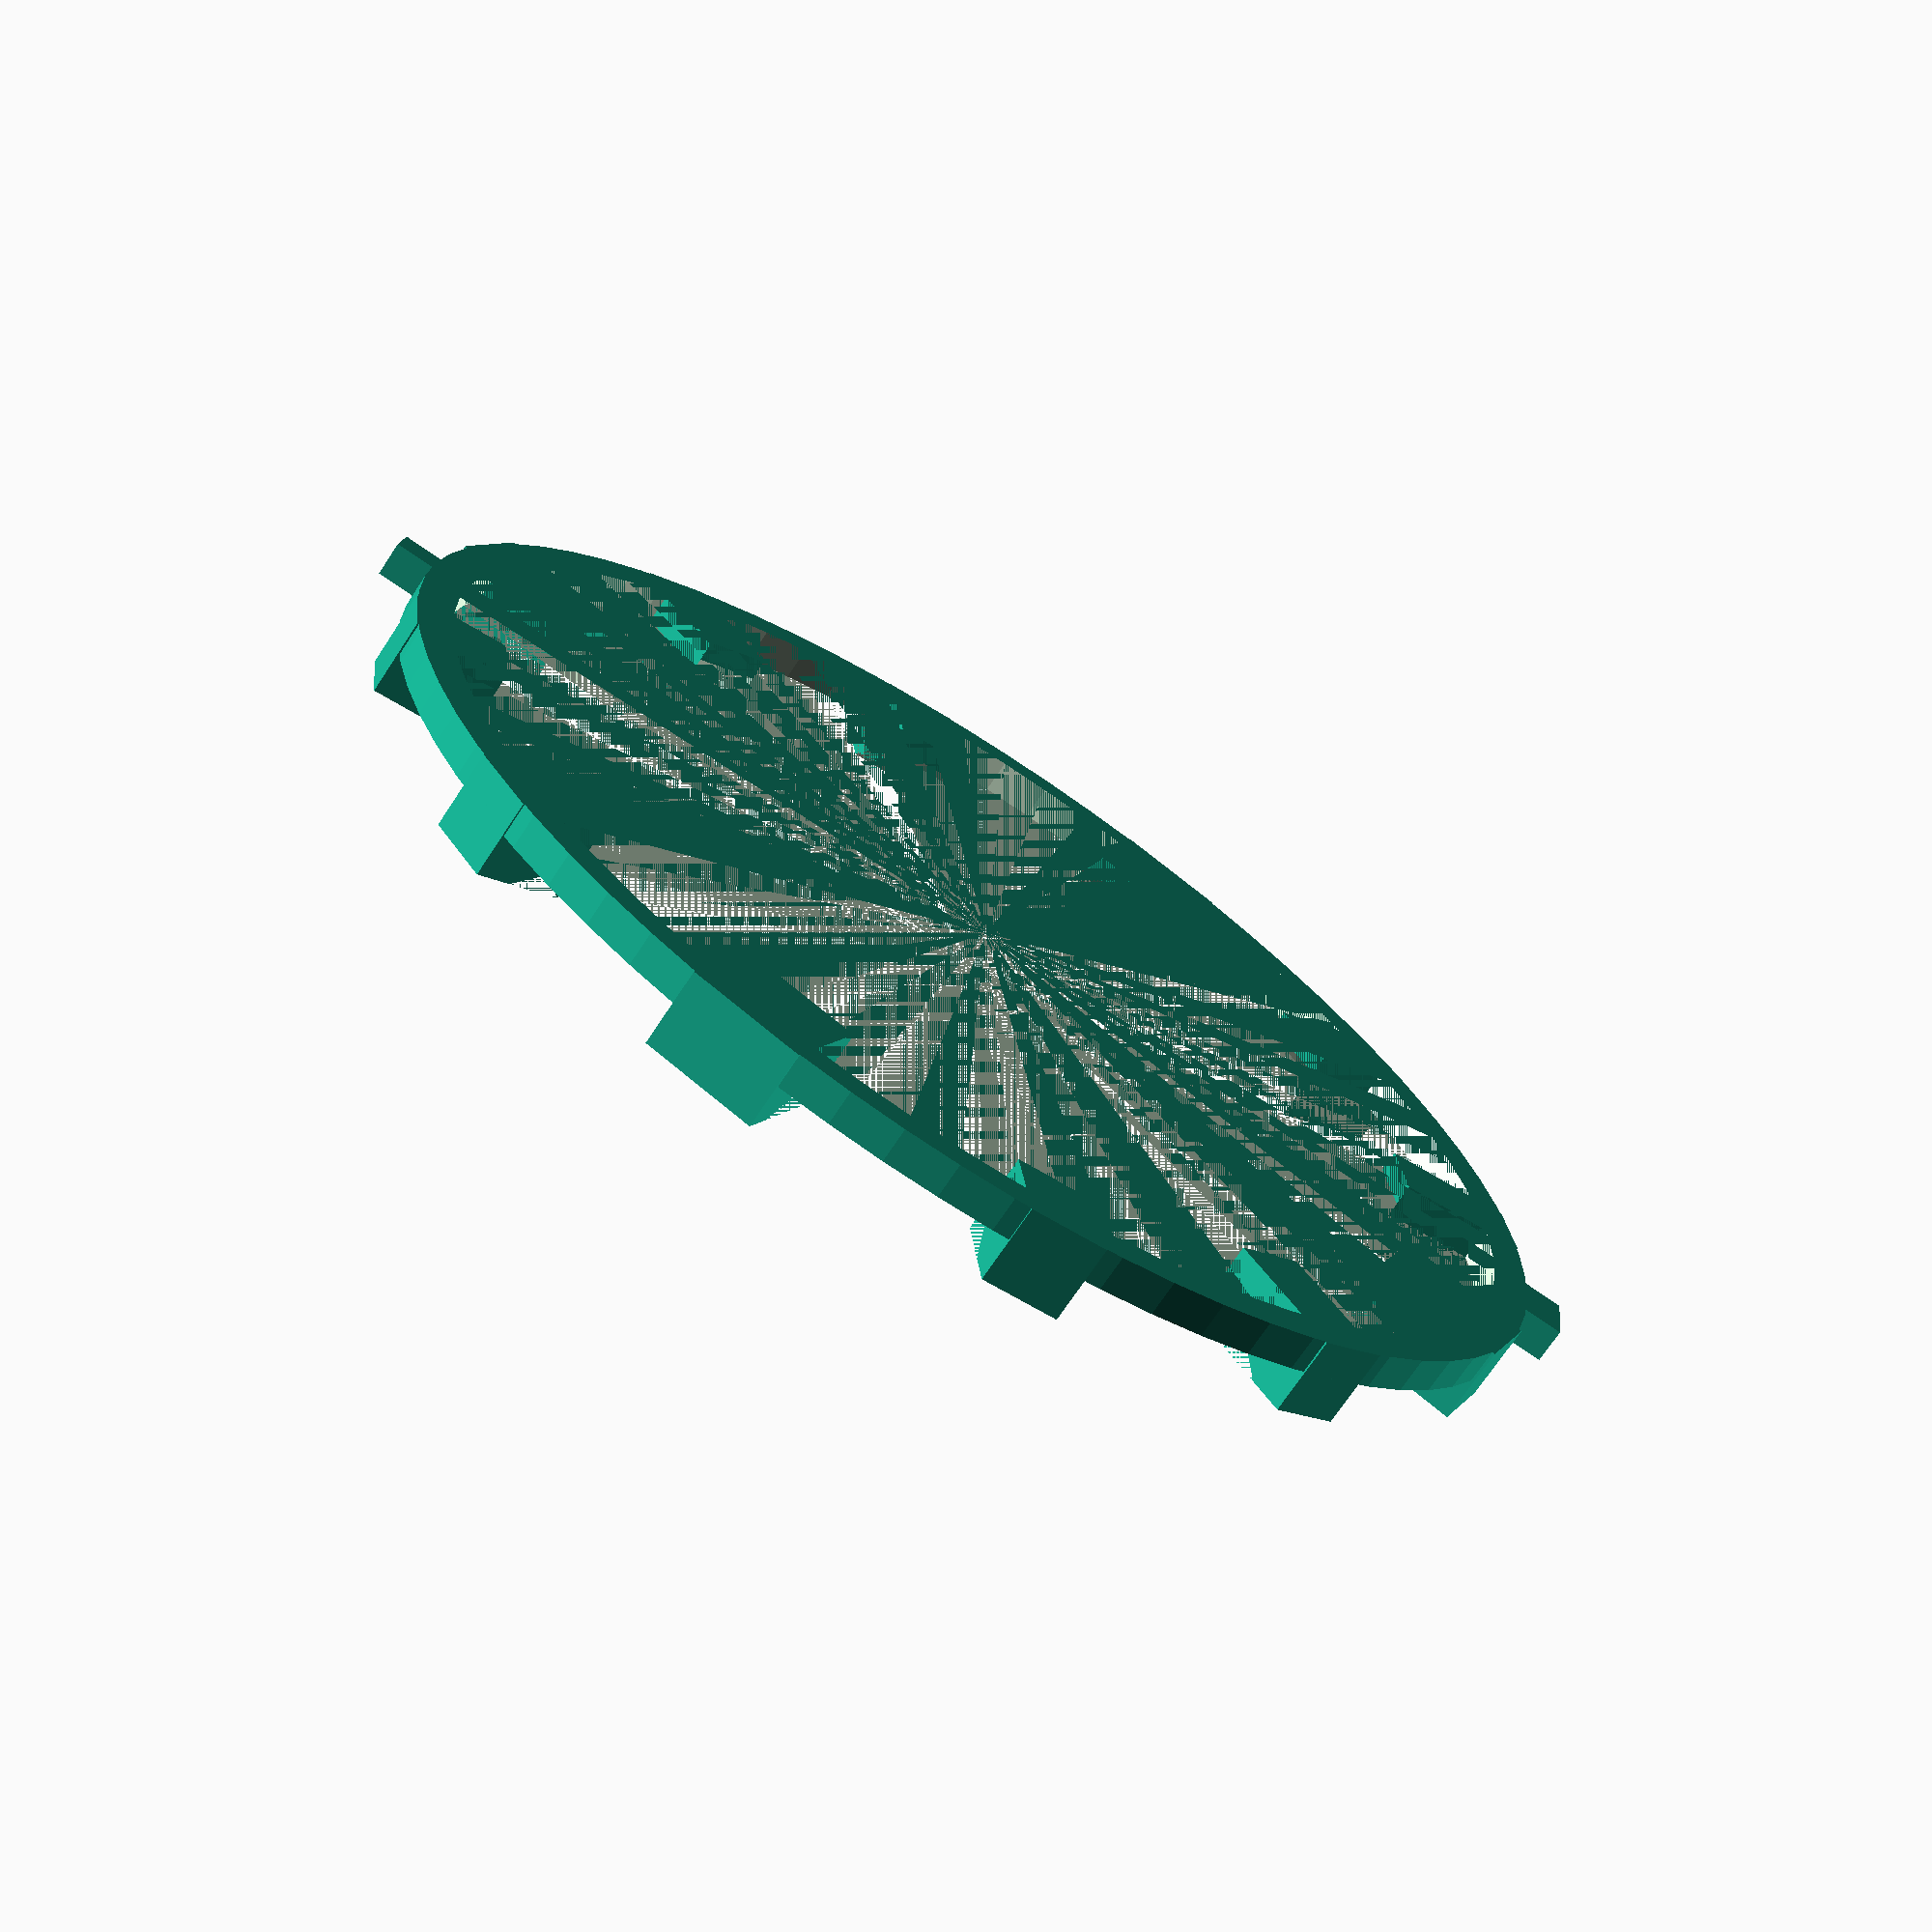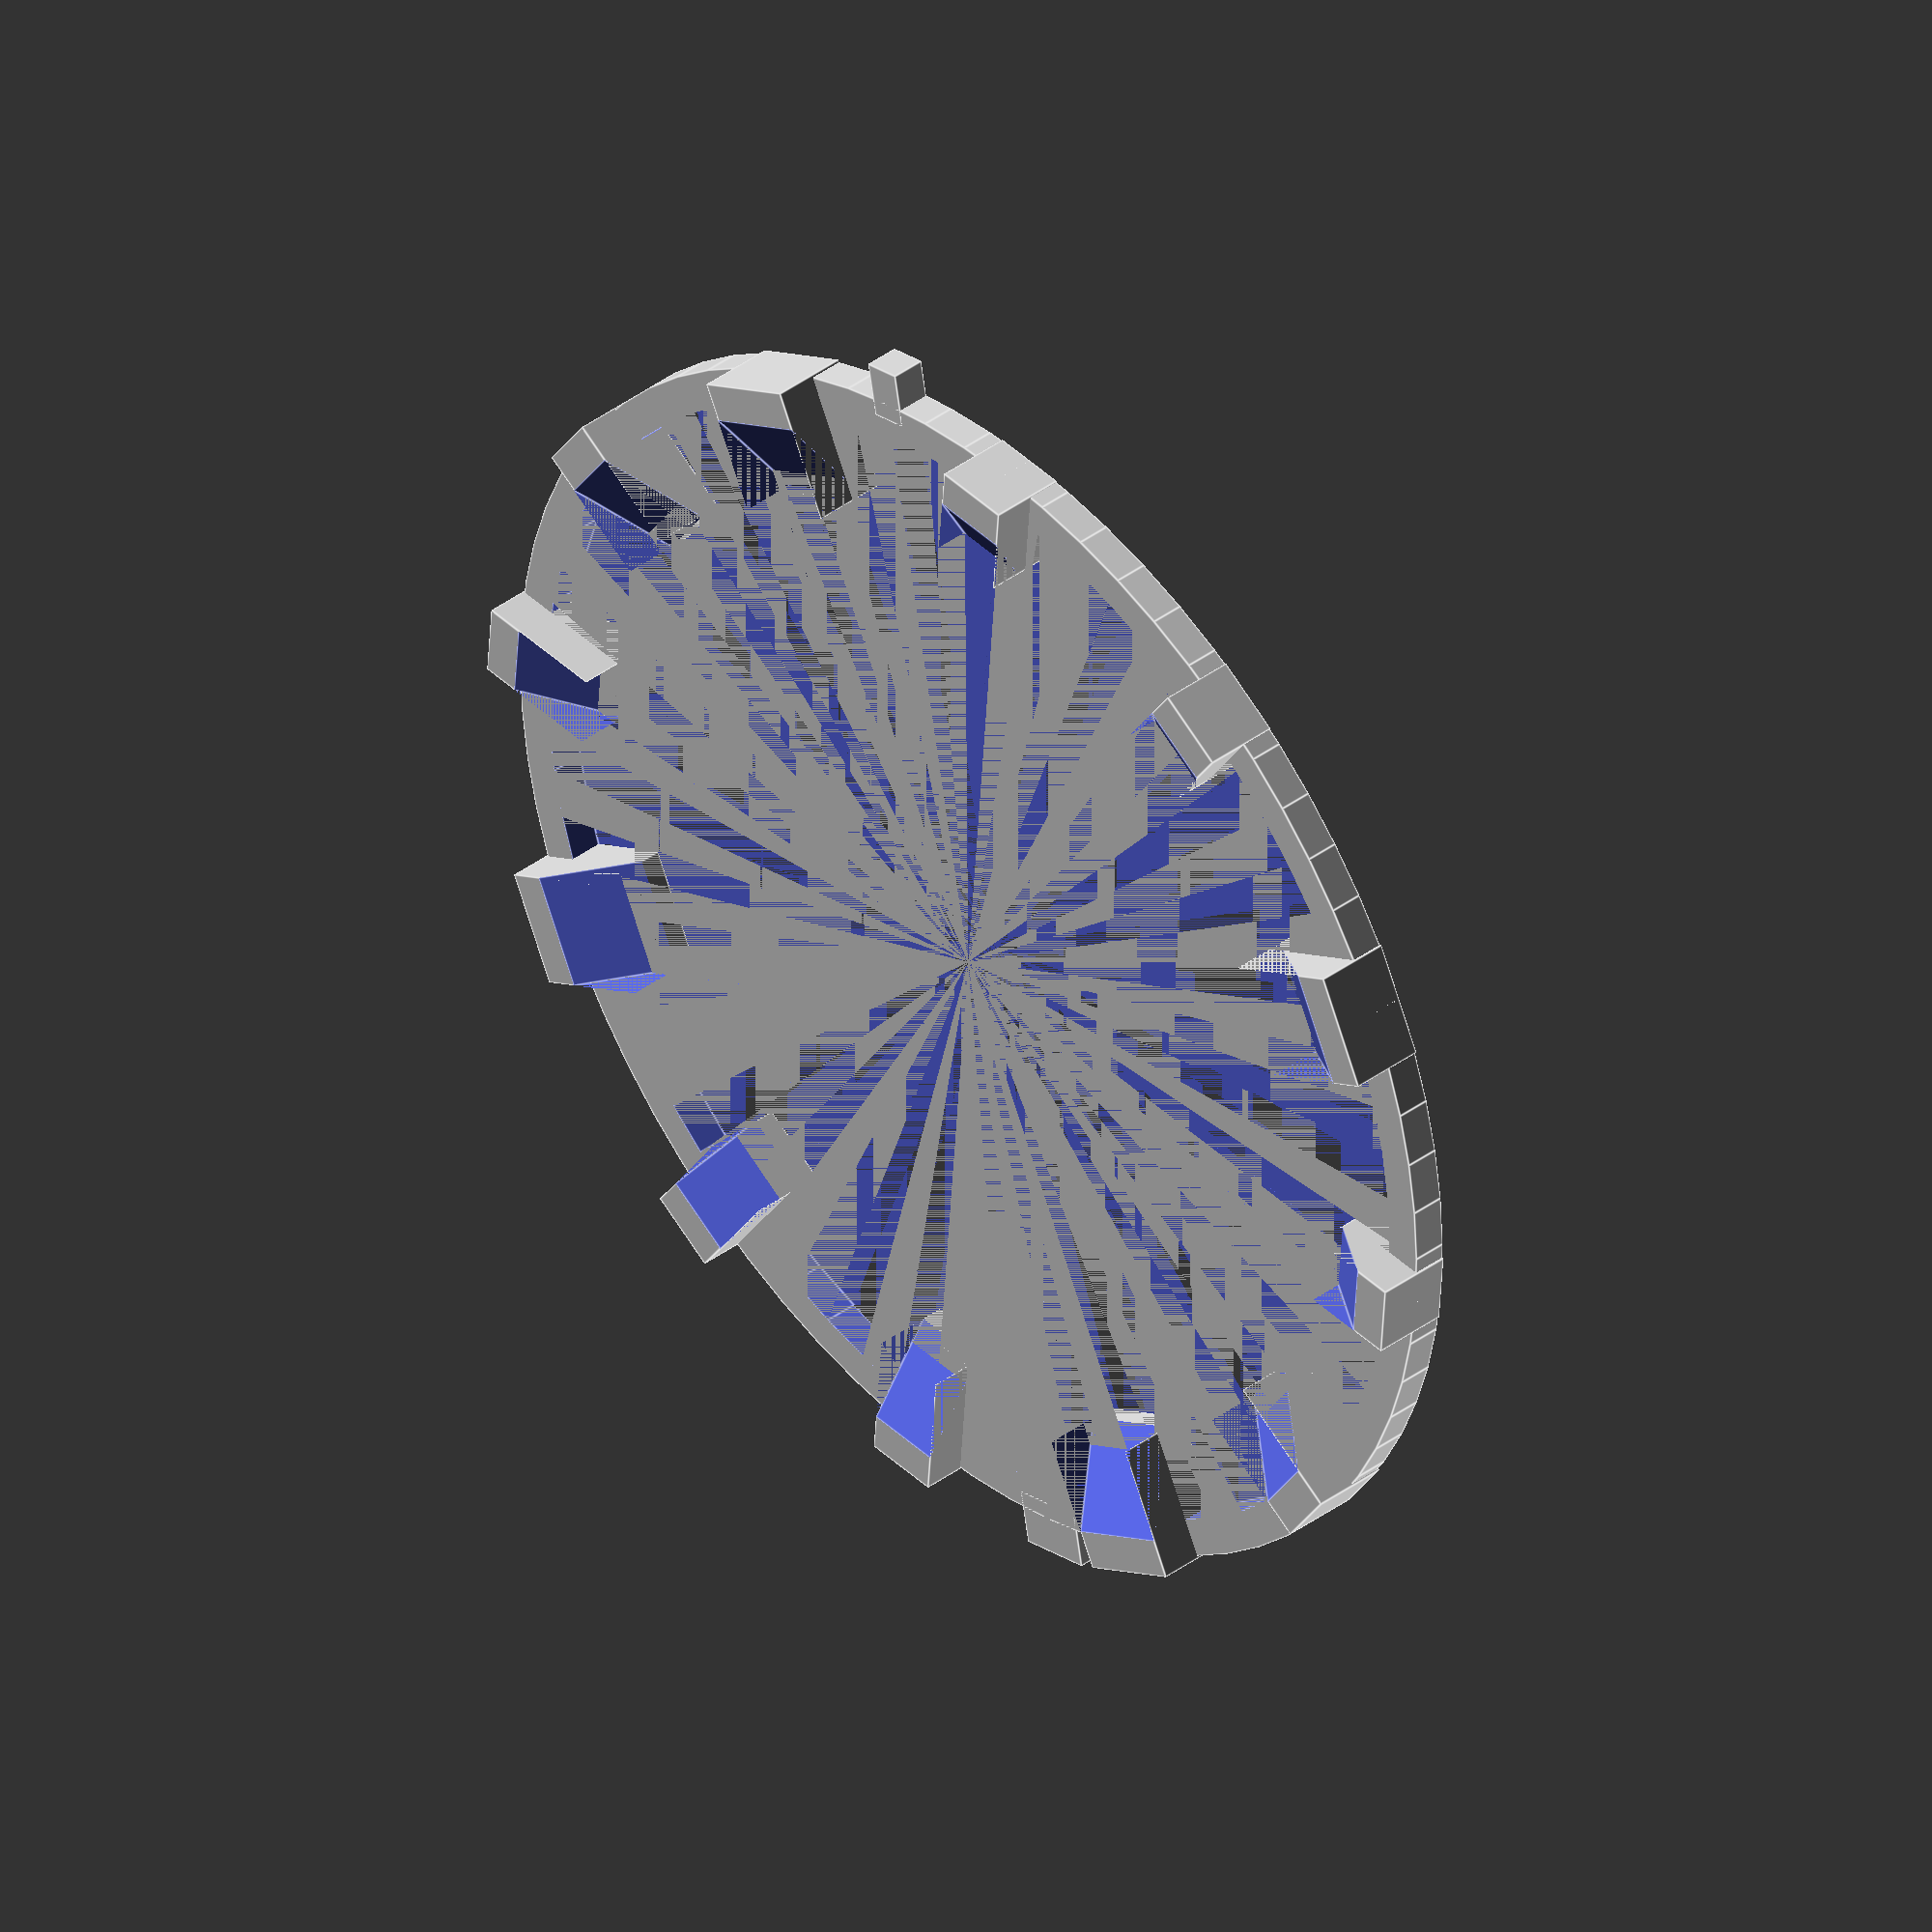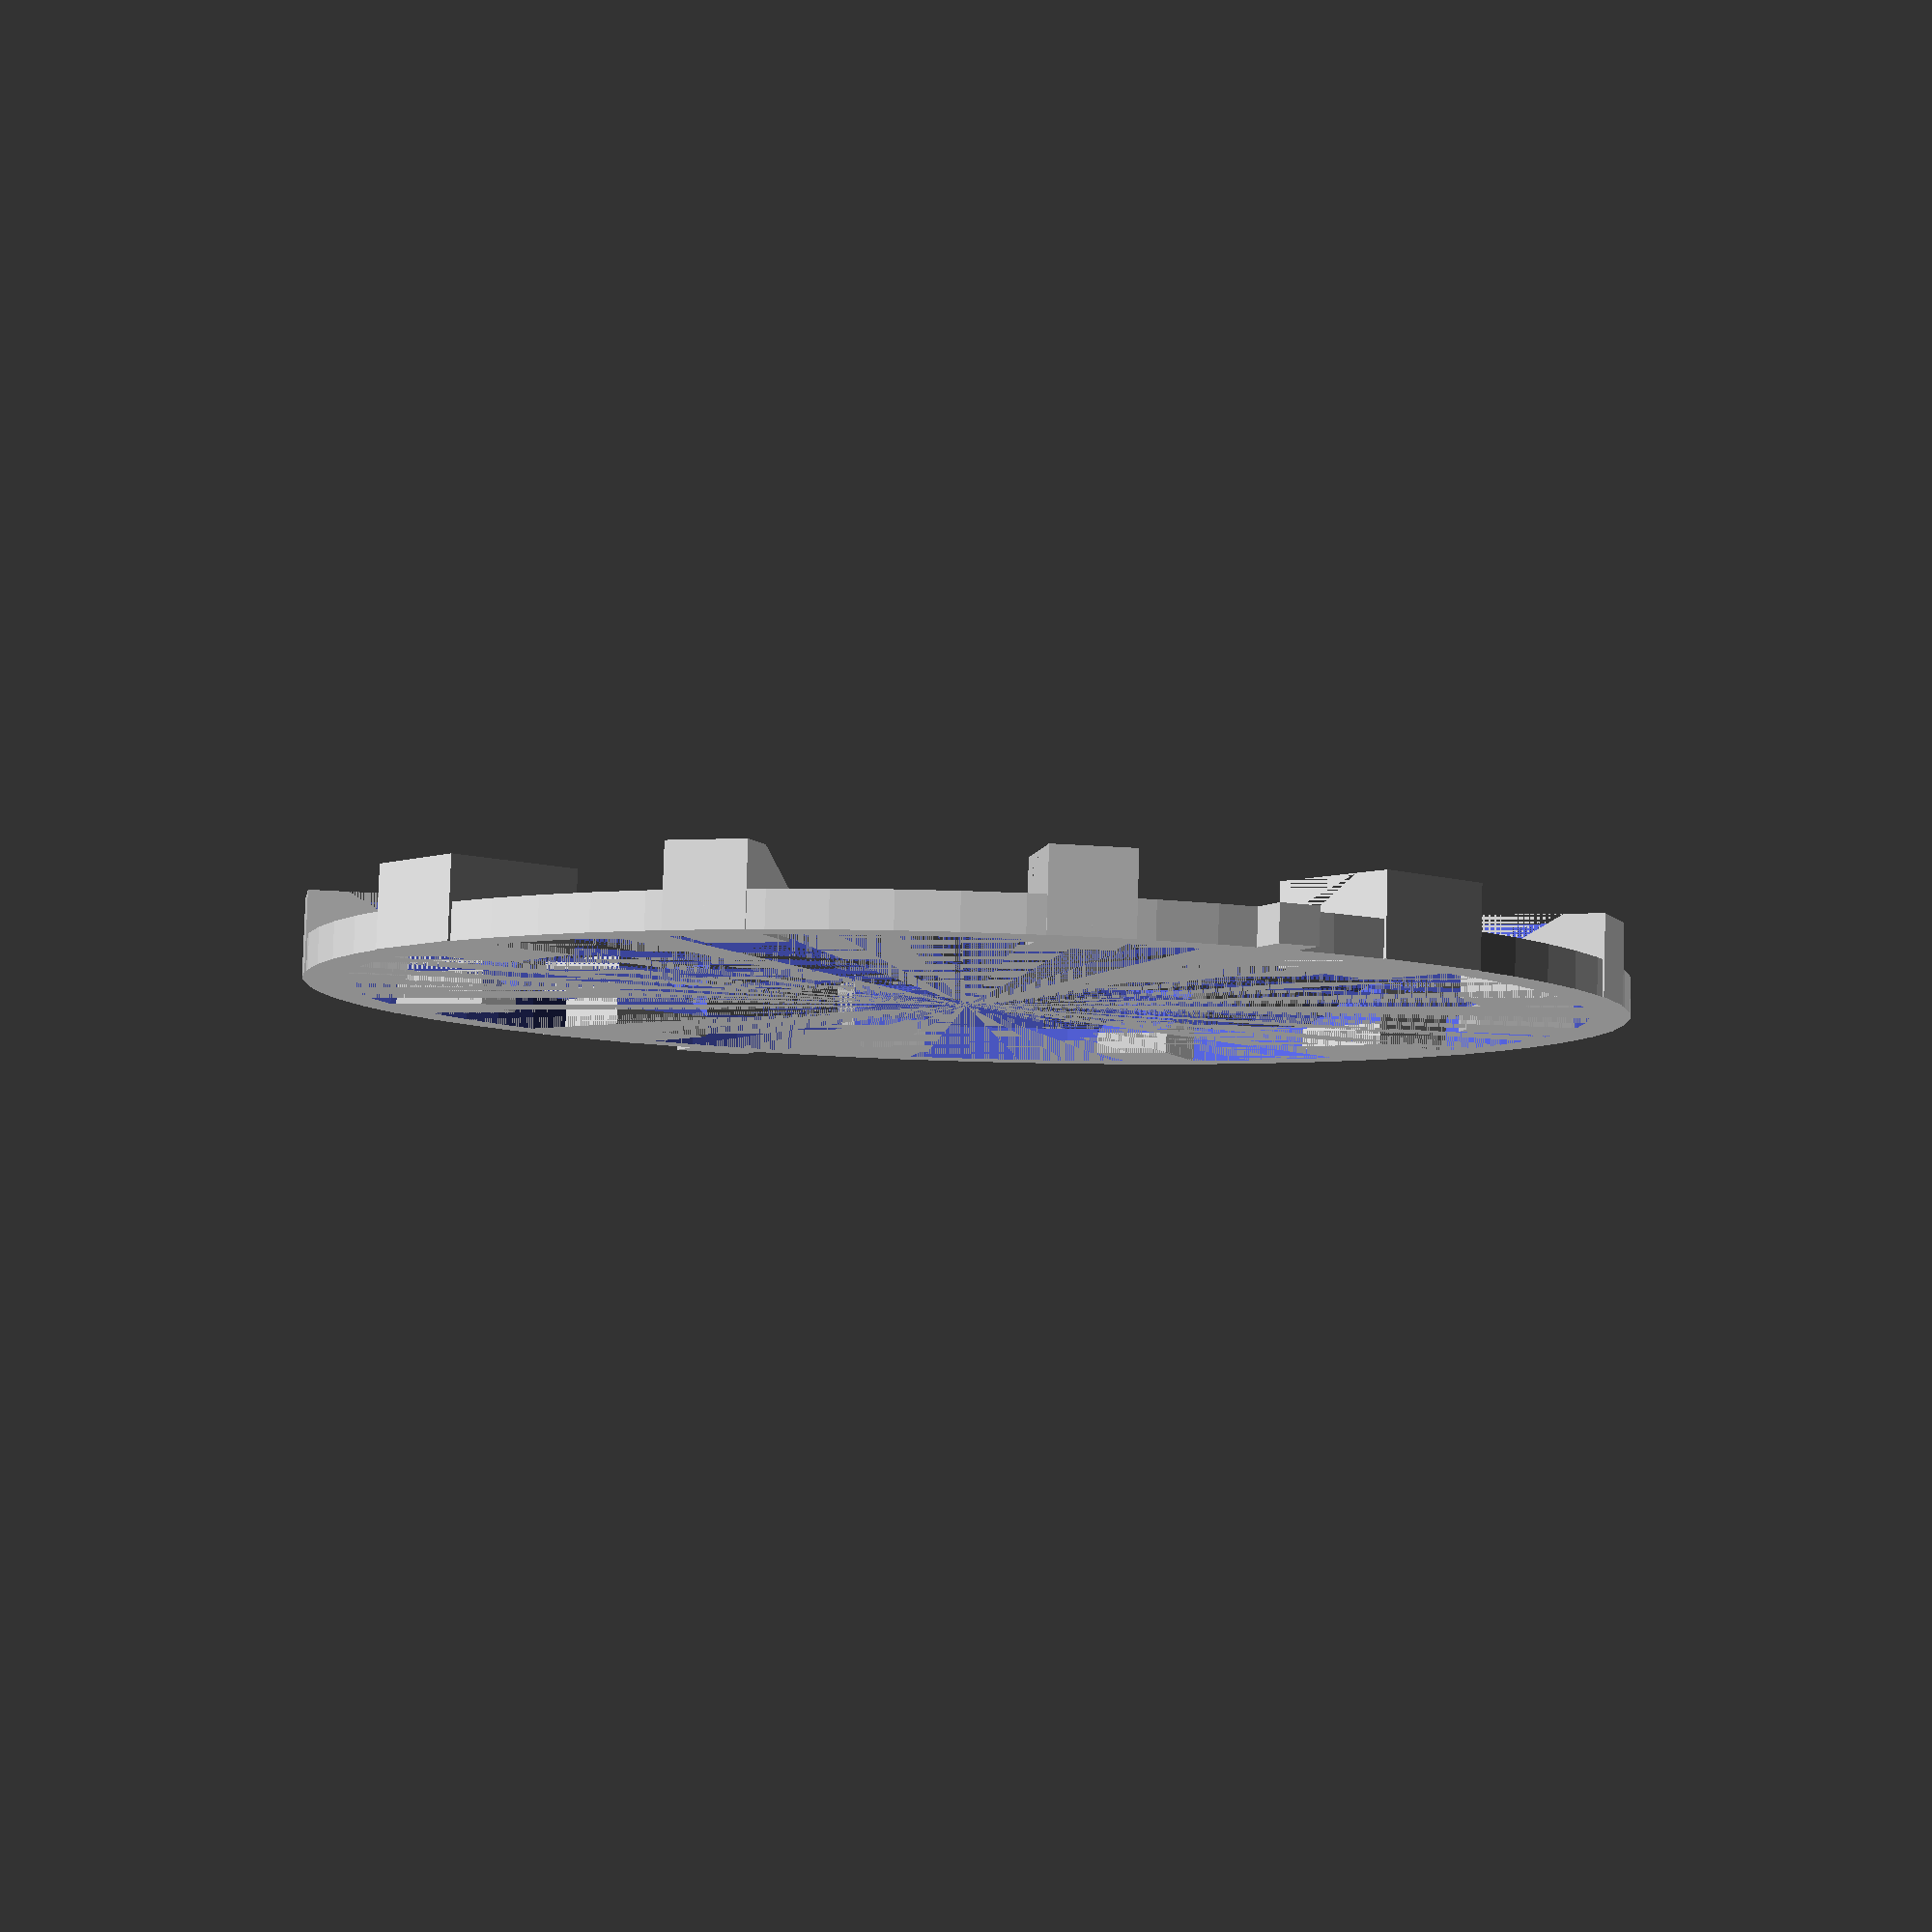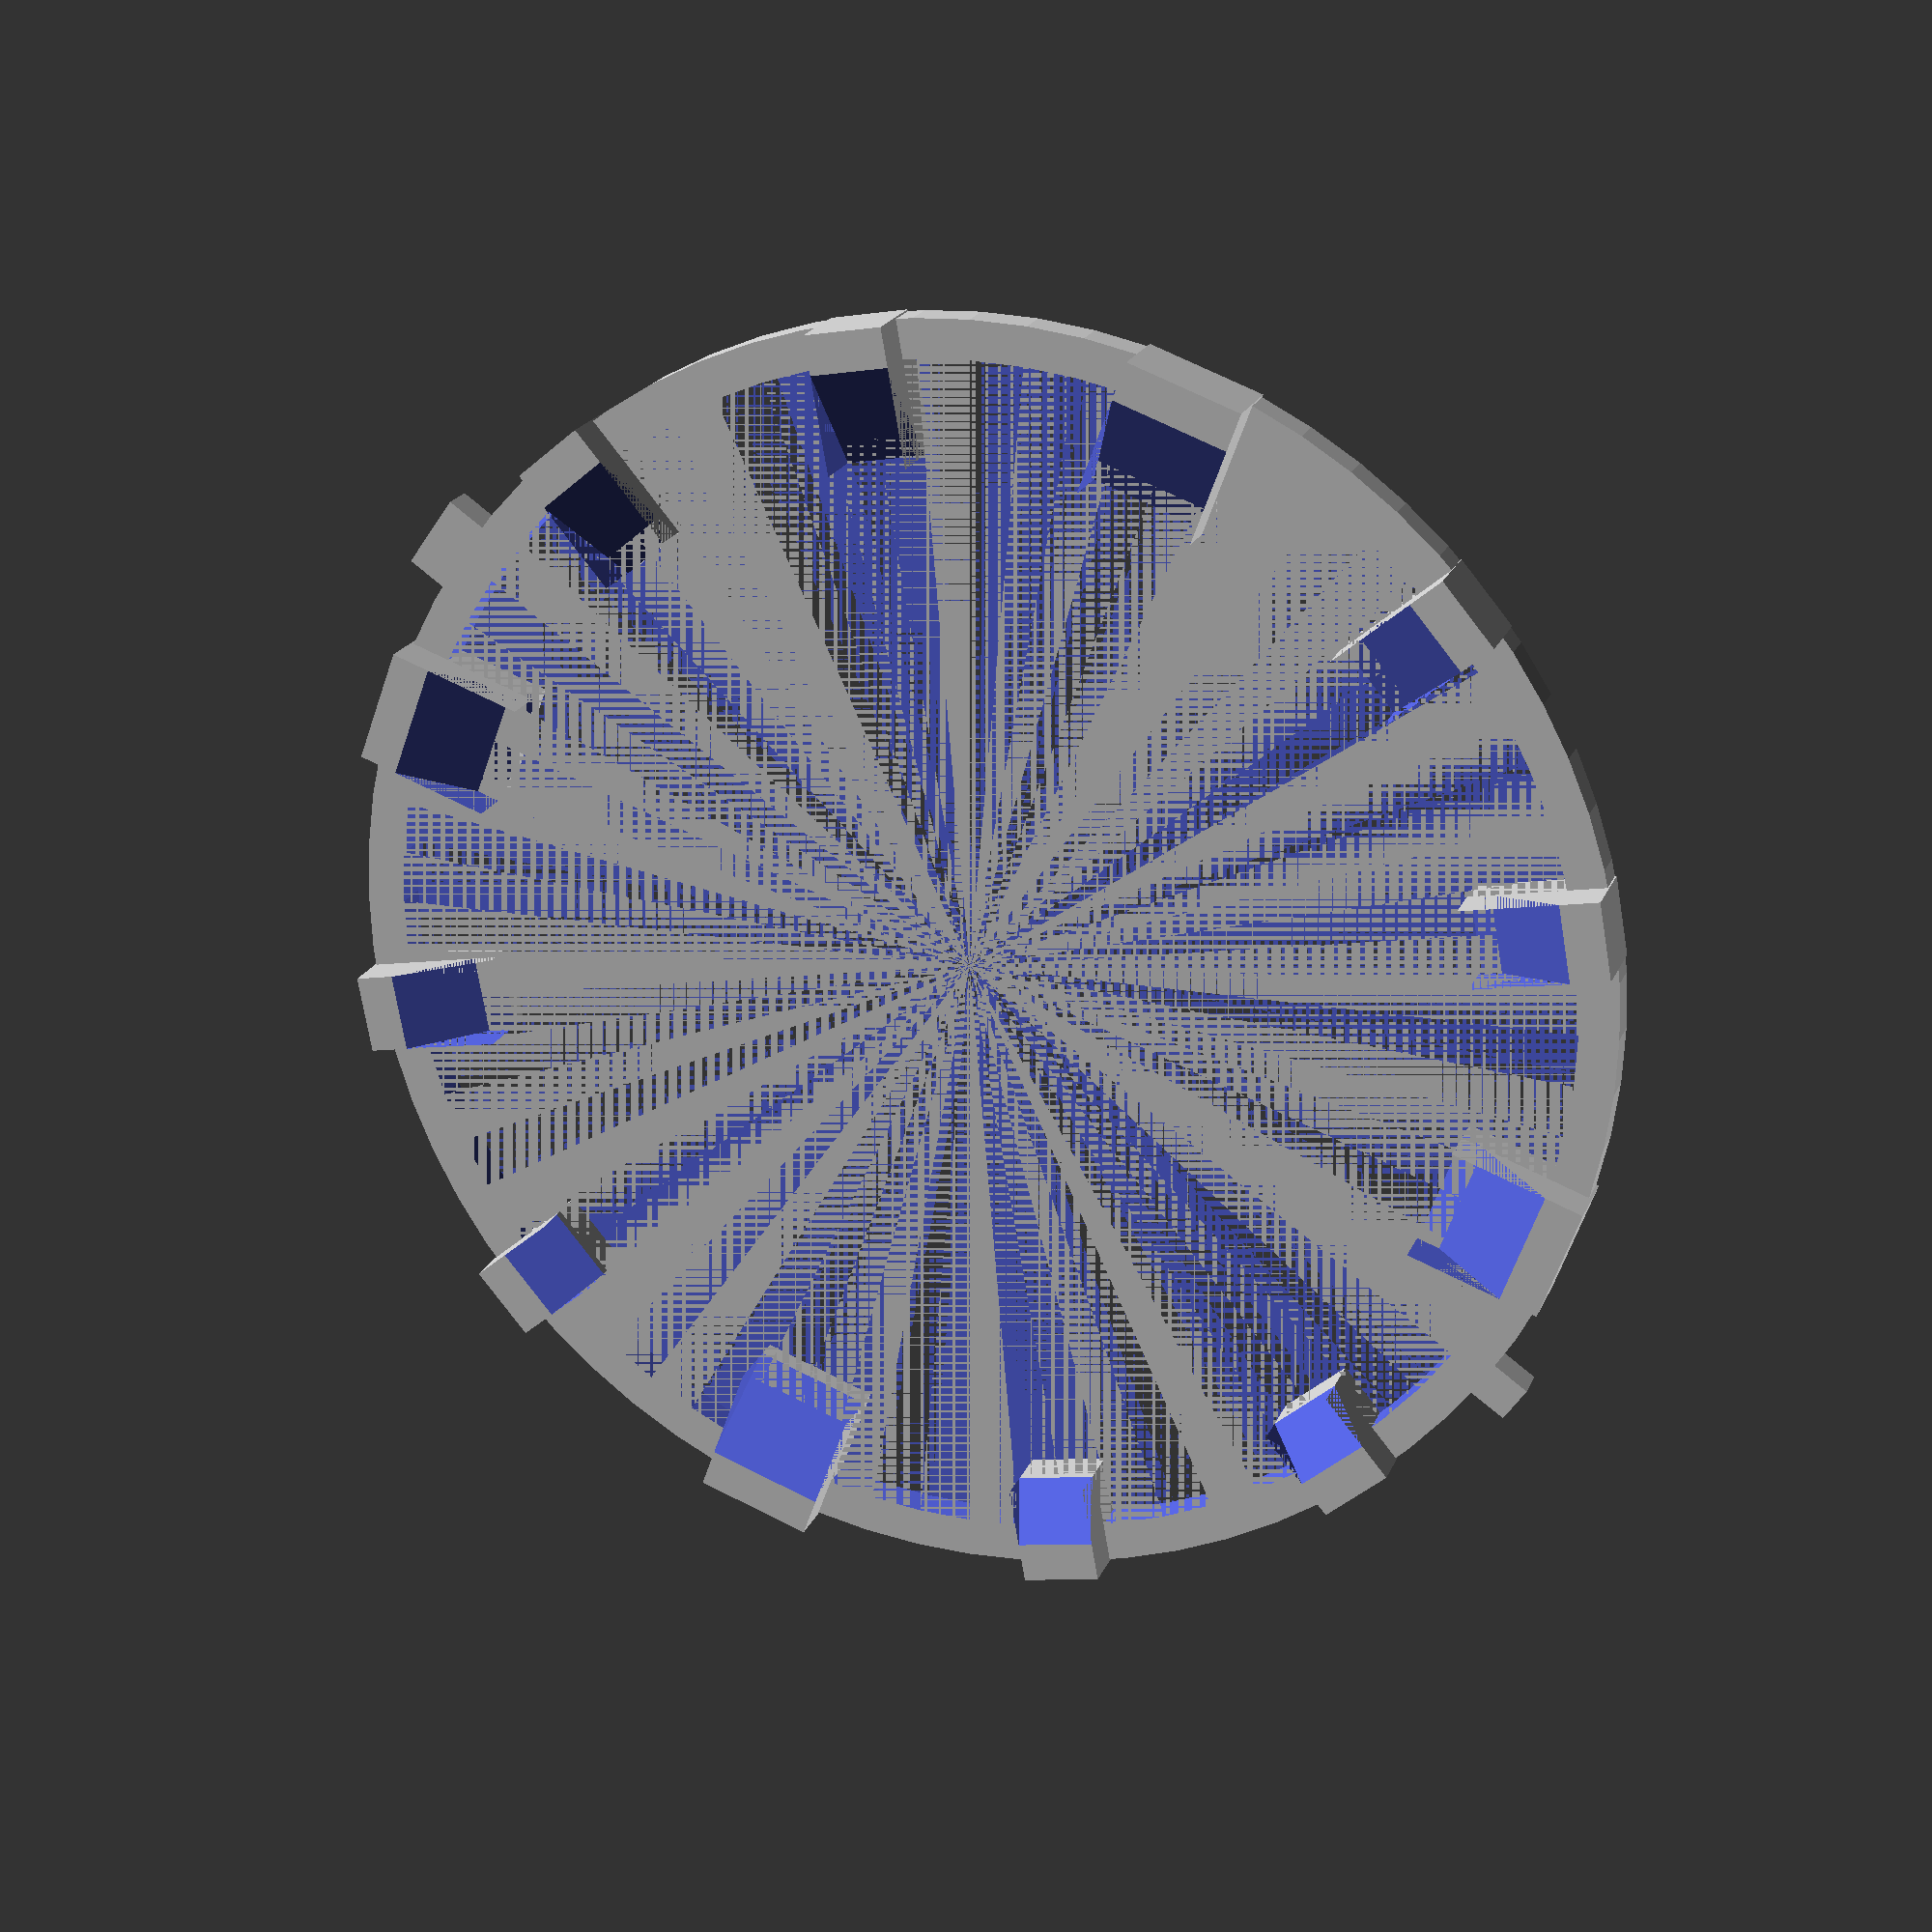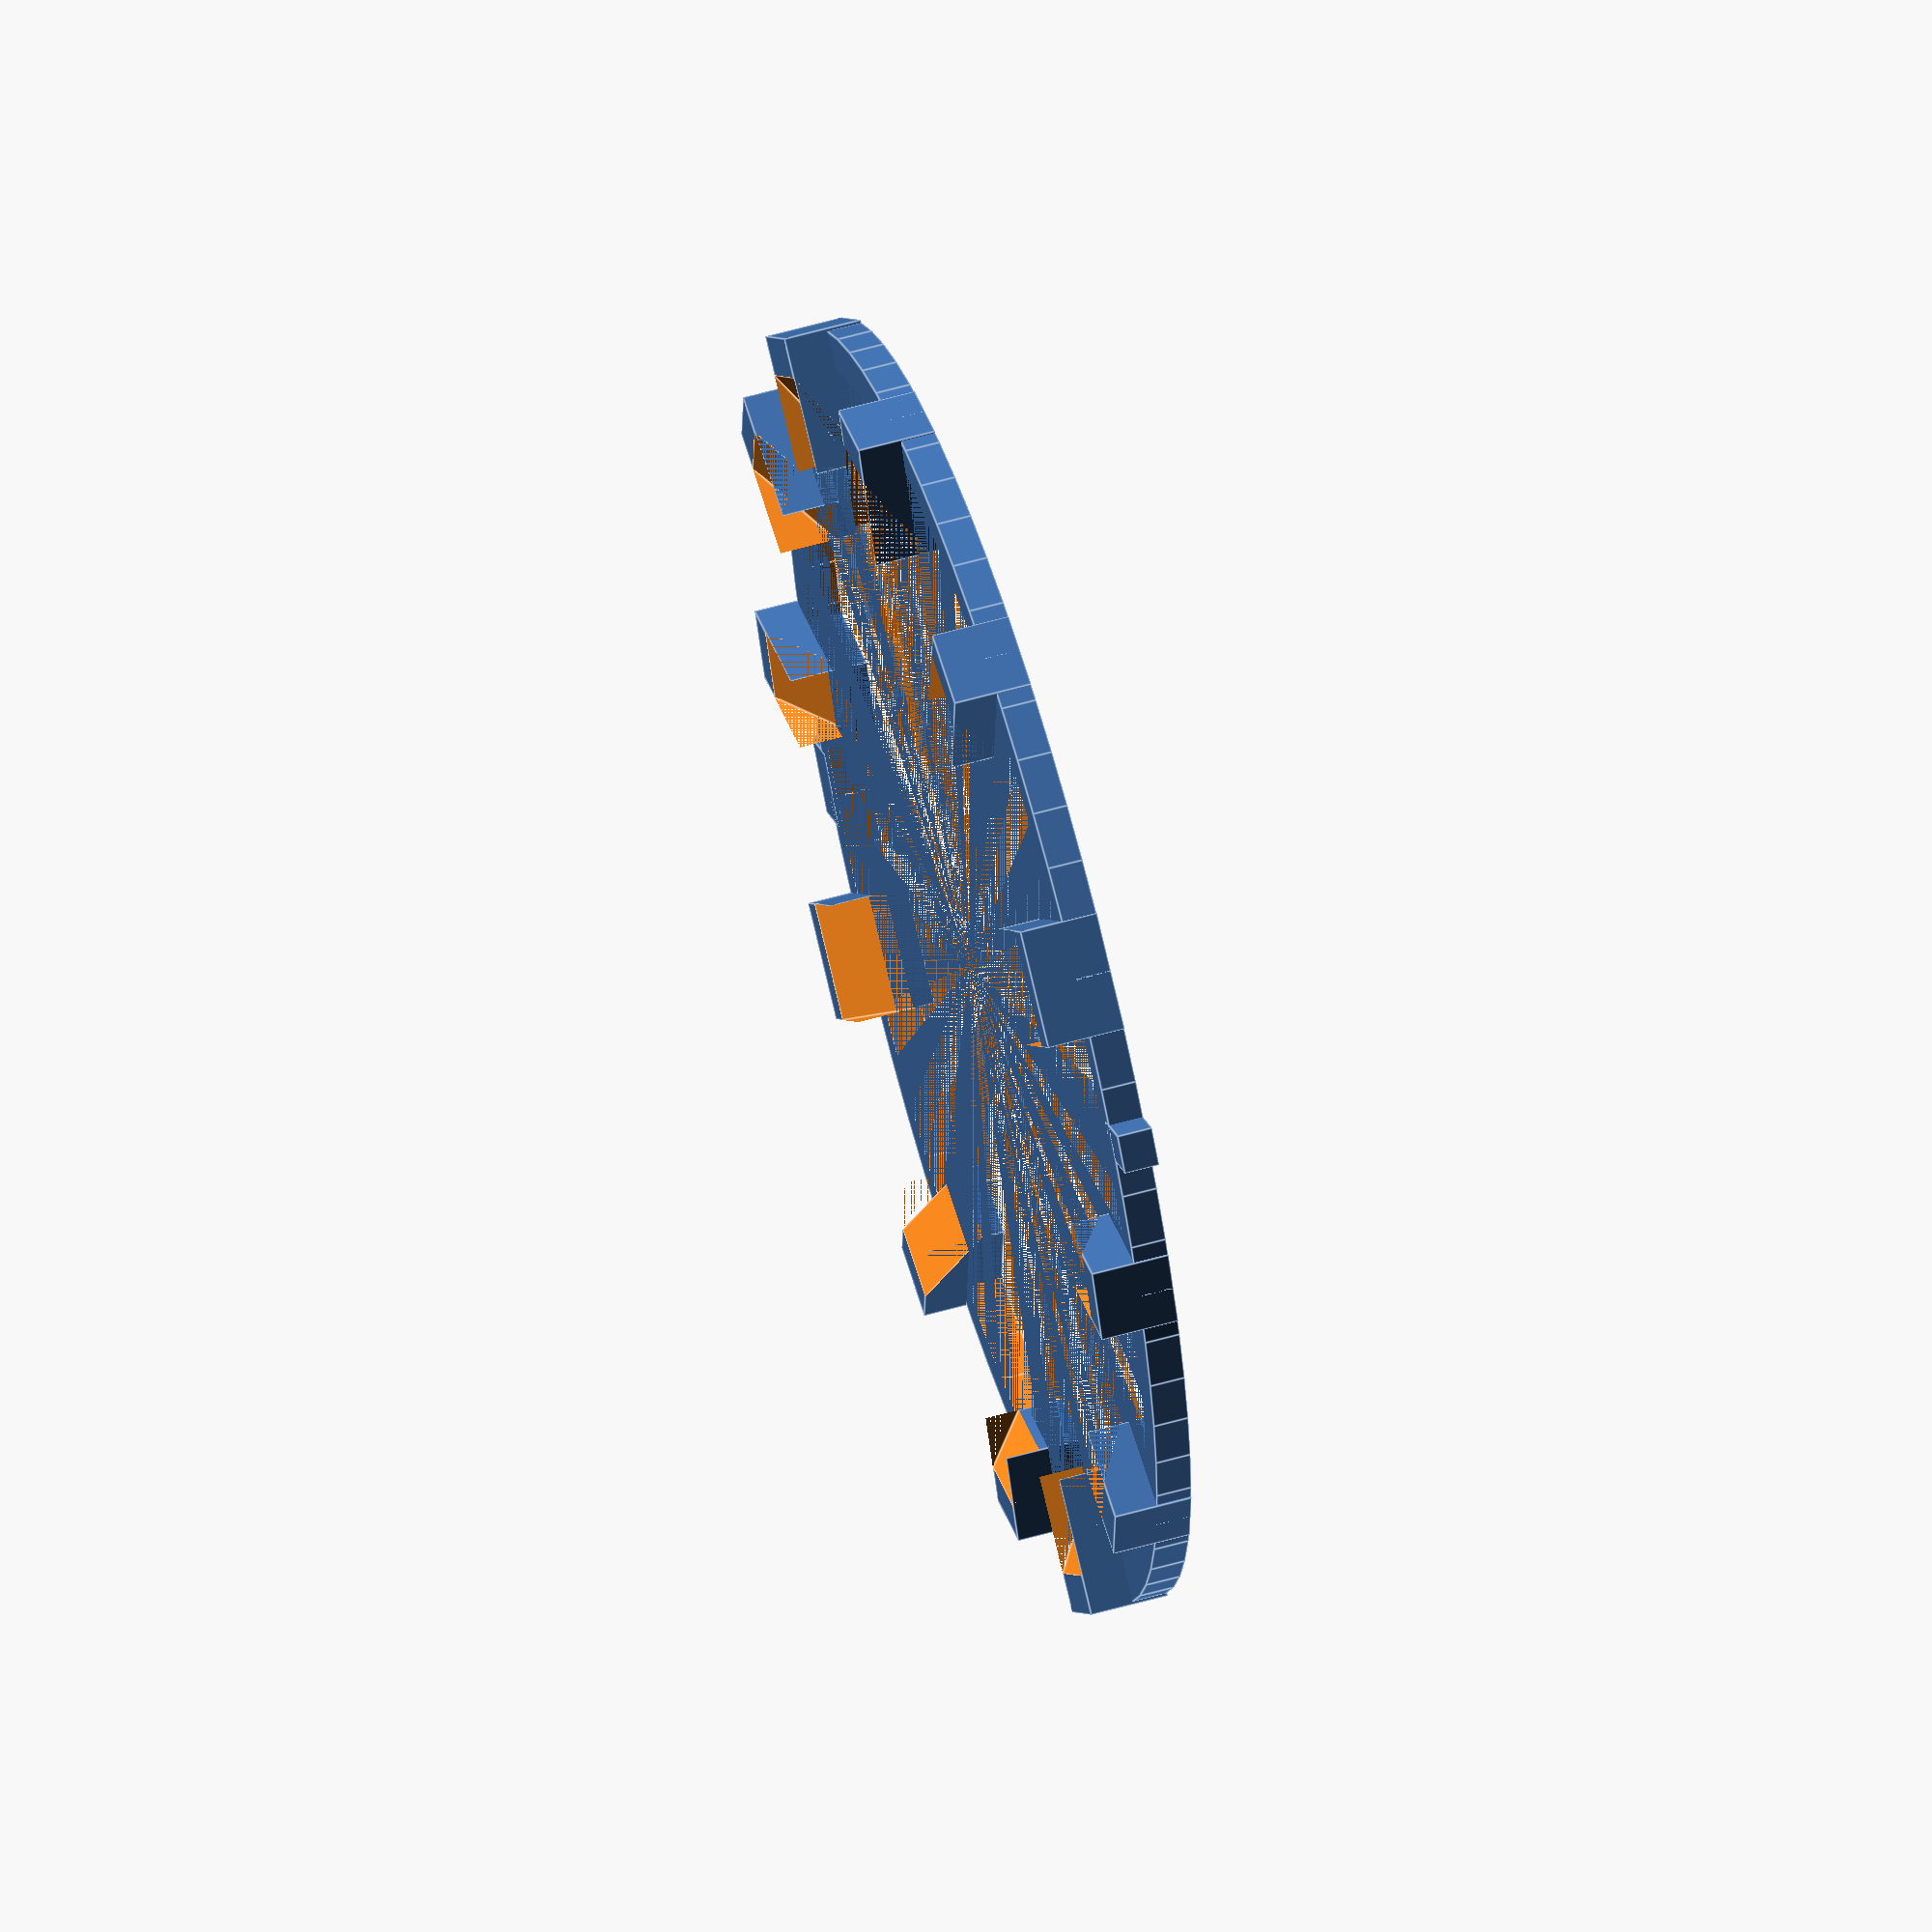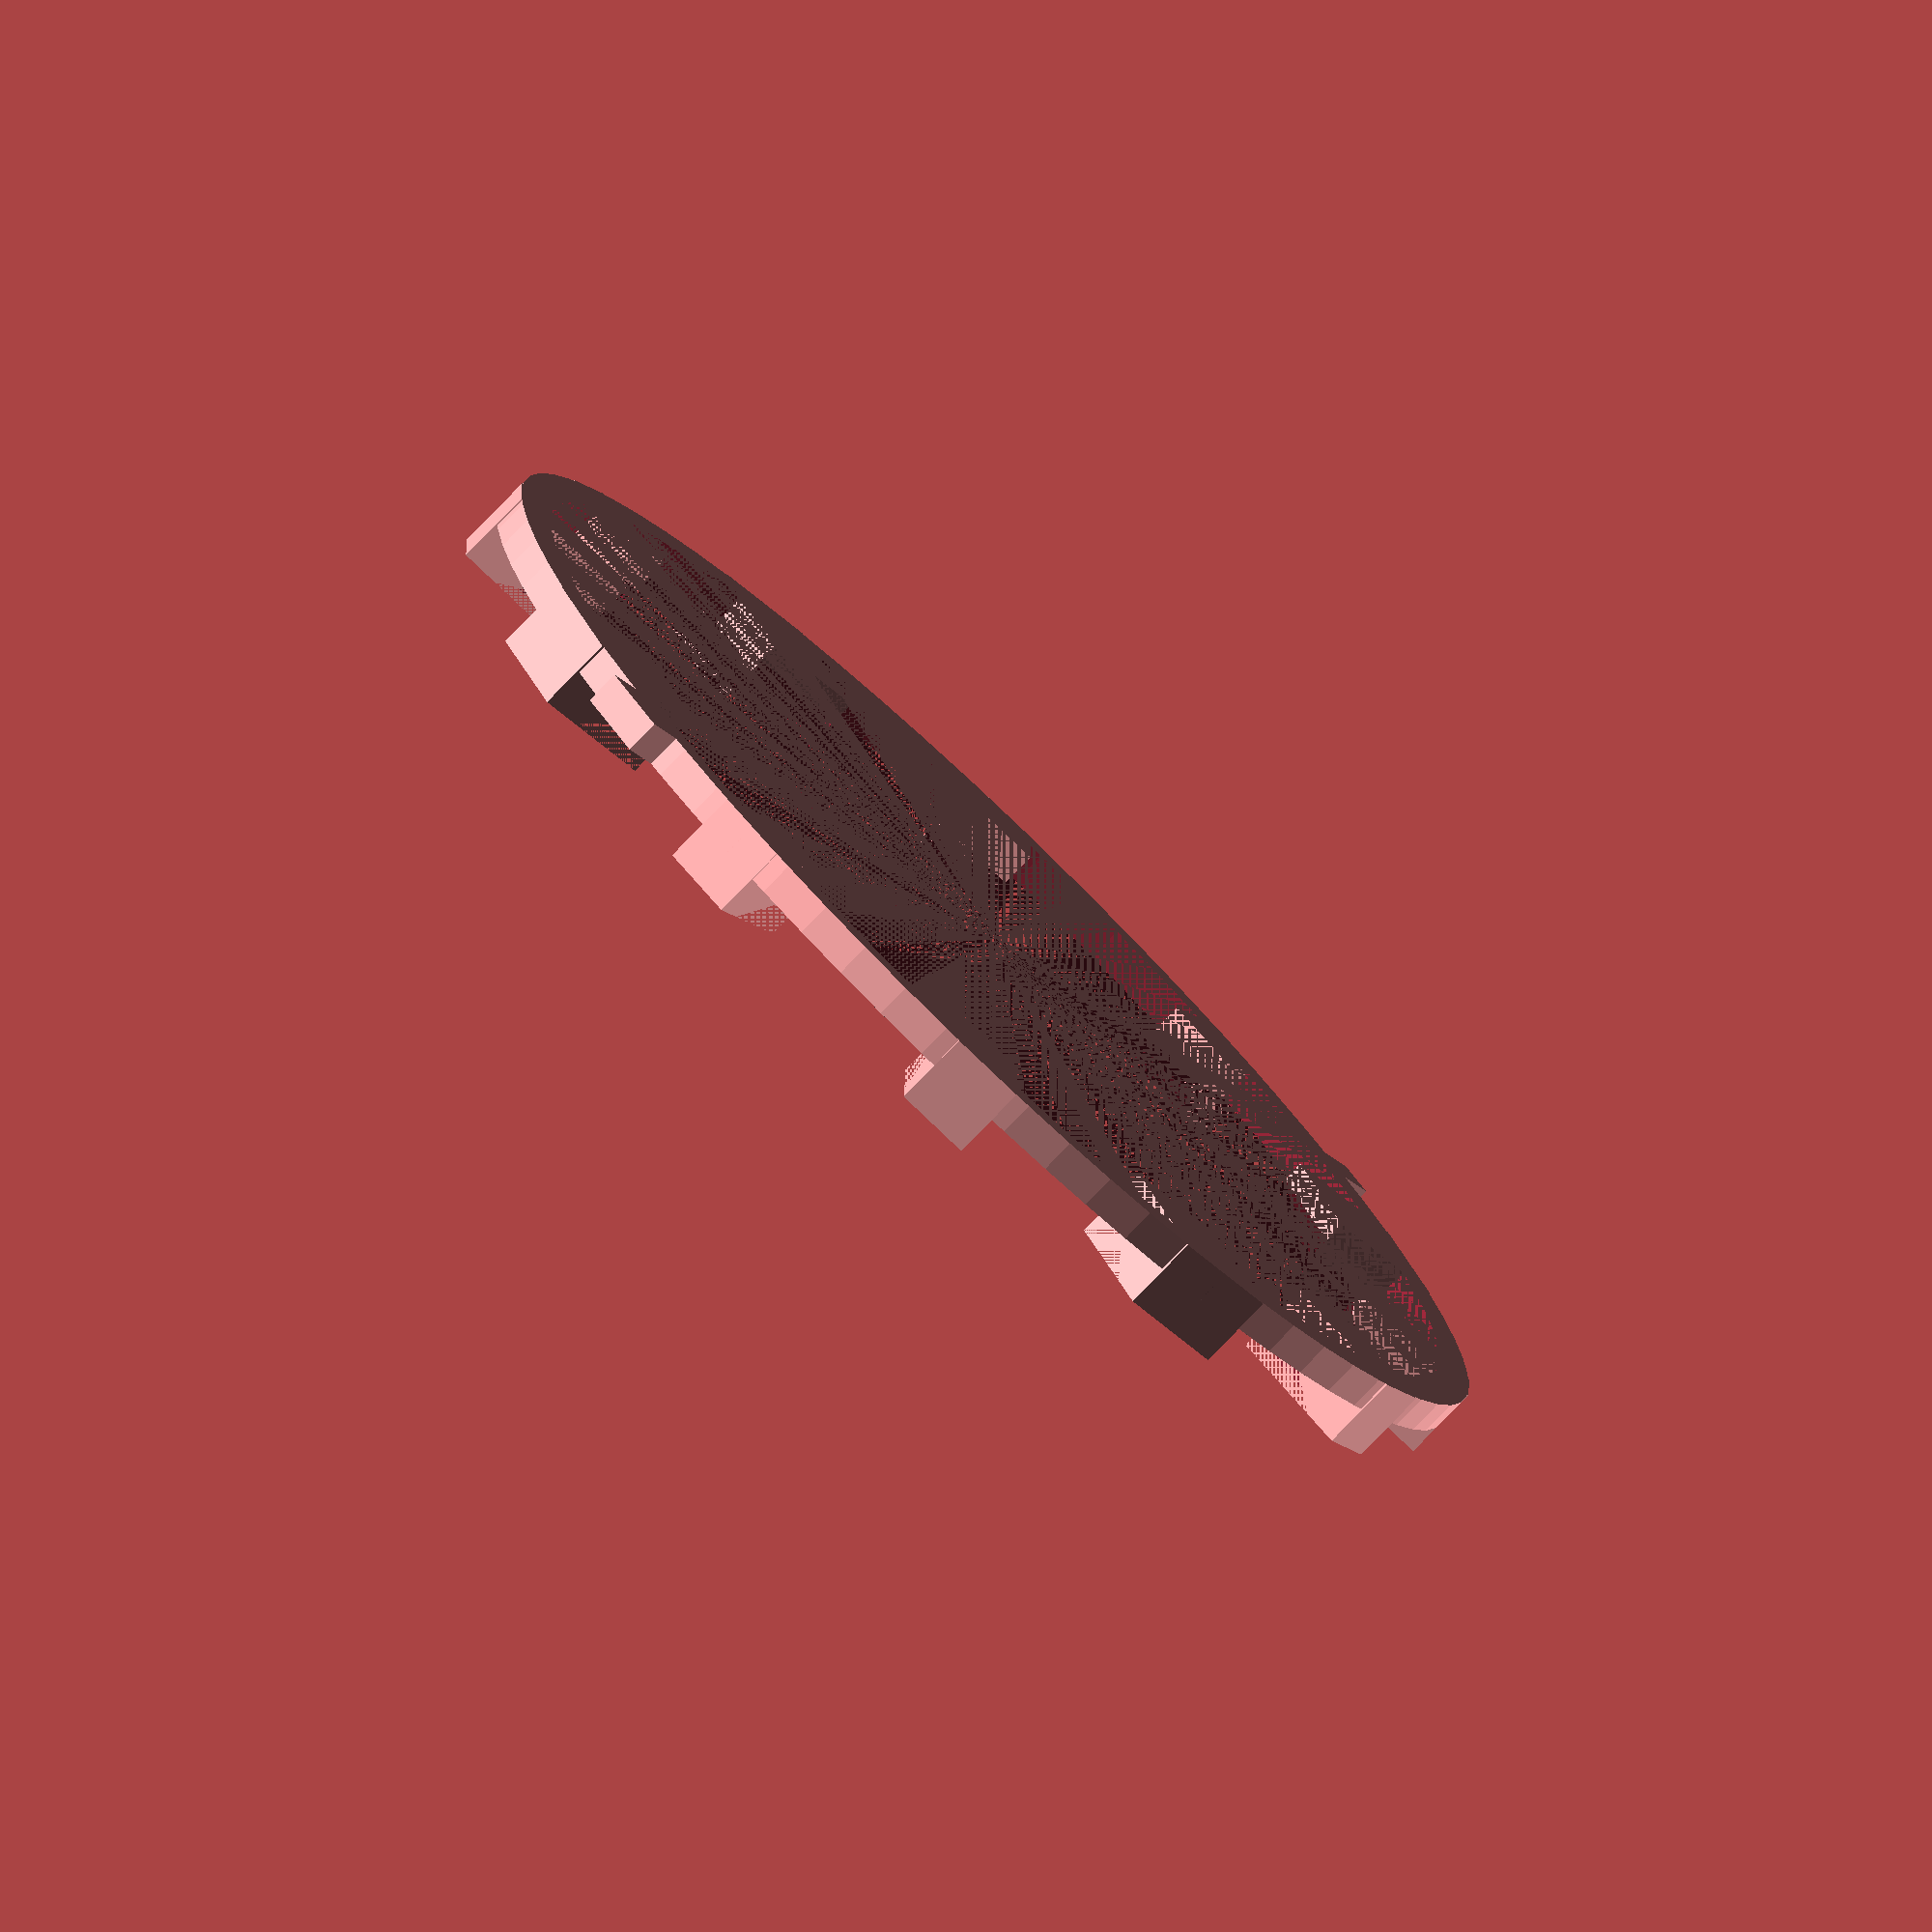
<openscad>
// GShock GBA 800 chapter ring

od = 33;
id = 31;
ring_h = 0.9;

module main_ring() {
    $fn=72;
    difference() {
        cylinder(h=ring_h, d=od);
        cylinder(h=ring_h, d=id);
    }
}

module idx(width, length, rot) {
    idx_h = 2;
    rotate([0, 0, rot]) translate([-0.5*od, -0.5*width, 0]) {
        difference() {
          cube([length, width, idx_h]);
          translate([1, 0, 2]) rotate([0, 30, 0]) cube([10, width, idx_h]);
        }
    }
}
module notches() {
    rot = 15;
    nl_w = 2;
    nl_s = 1;
    rotate([0, 0, -15]) translate([-0.5*od-1, -0.5*nl_w, 0]) cube([1.5, nl_w, ring_h]);
    rotate([0, 0, -195]) translate([-0.5*od-1, -0.5*nl_s, 0]) cube([1.5, nl_s, ring_h]);
}

main_ring();
idx(3, 3.5, 0);
idx(3, 3.5, 180);

idx(3, 3.5, 90);
idx(3, 3.5, 270);

idx(2, 3.5, 30);
idx(2, 3.5, -30);
idx(2, 3.5, -60);
idx(2, 3.5, -120);
idx(2, 3.5, -150);

idx(2, 2.5, 60);
idx(2, 2.5, 120);
idx(2, 2.5, 150);

notches();


</openscad>
<views>
elev=70.3 azim=337.4 roll=146.7 proj=p view=wireframe
elev=321.1 azim=244.5 roll=47.0 proj=o view=edges
elev=276.0 azim=230.5 roll=181.7 proj=p view=solid
elev=159.6 azim=200.0 roll=161.8 proj=p view=wireframe
elev=122.3 azim=124.7 roll=106.5 proj=o view=edges
elev=258.1 azim=29.1 roll=43.9 proj=o view=wireframe
</views>
